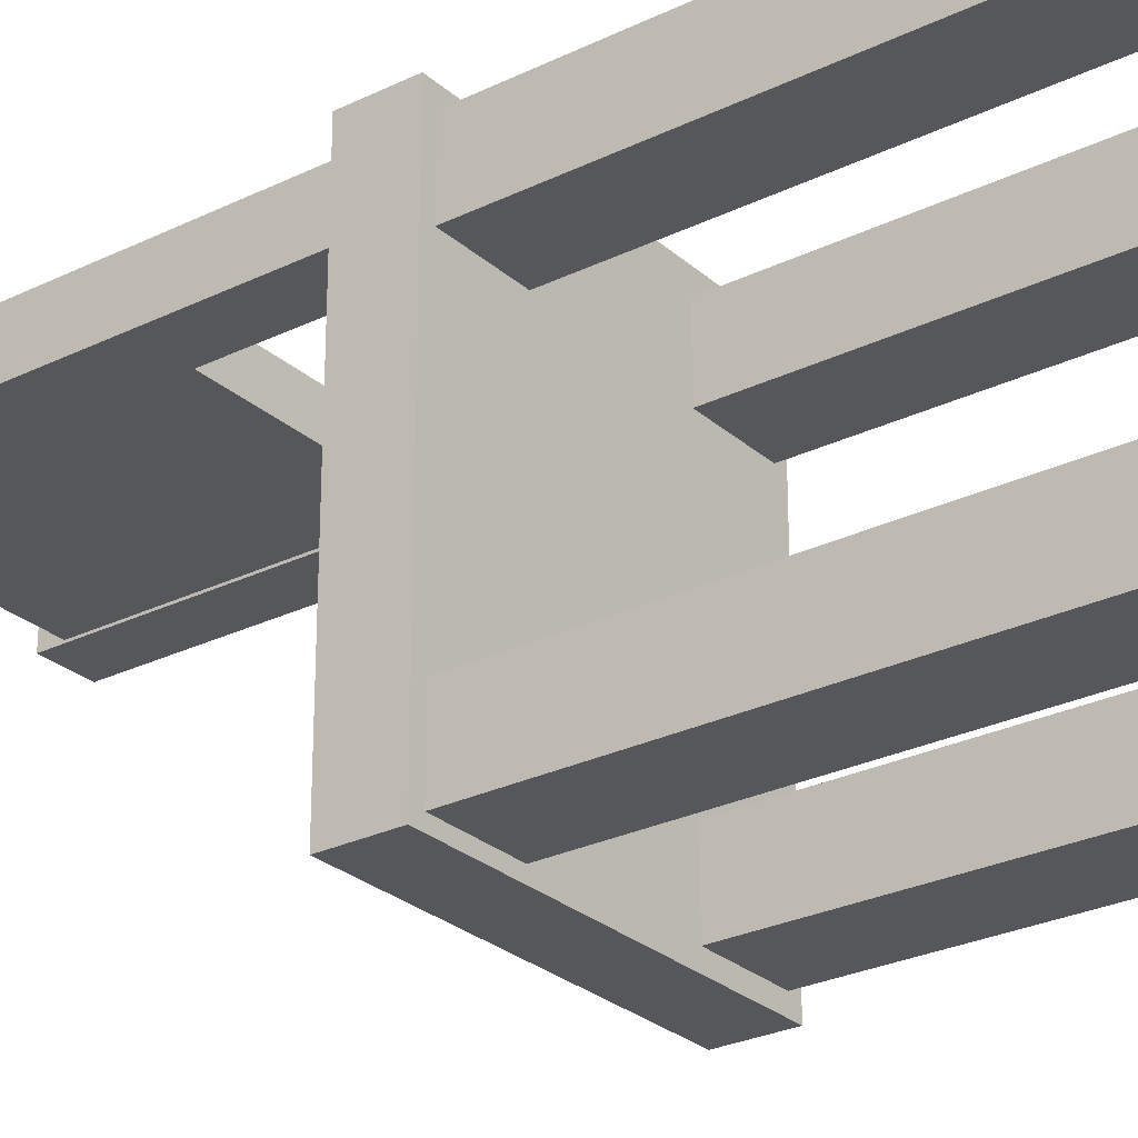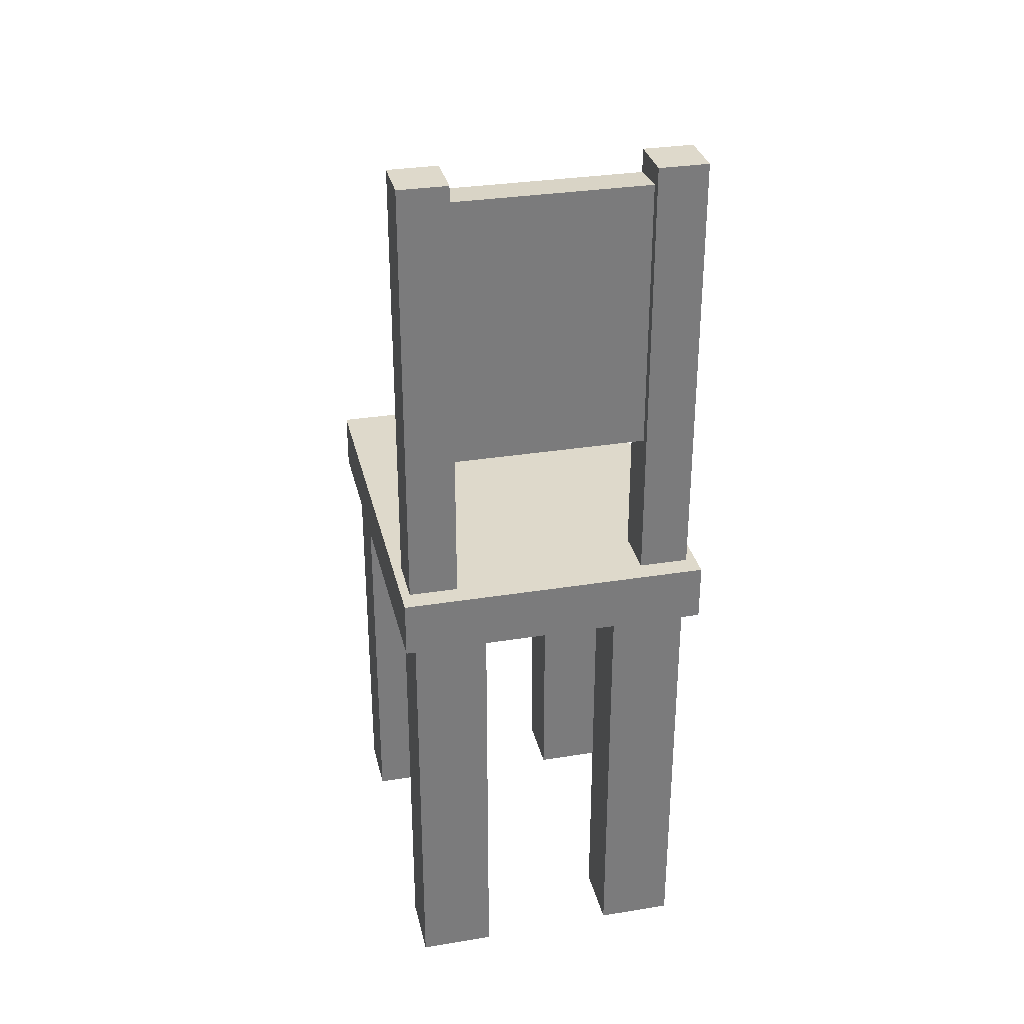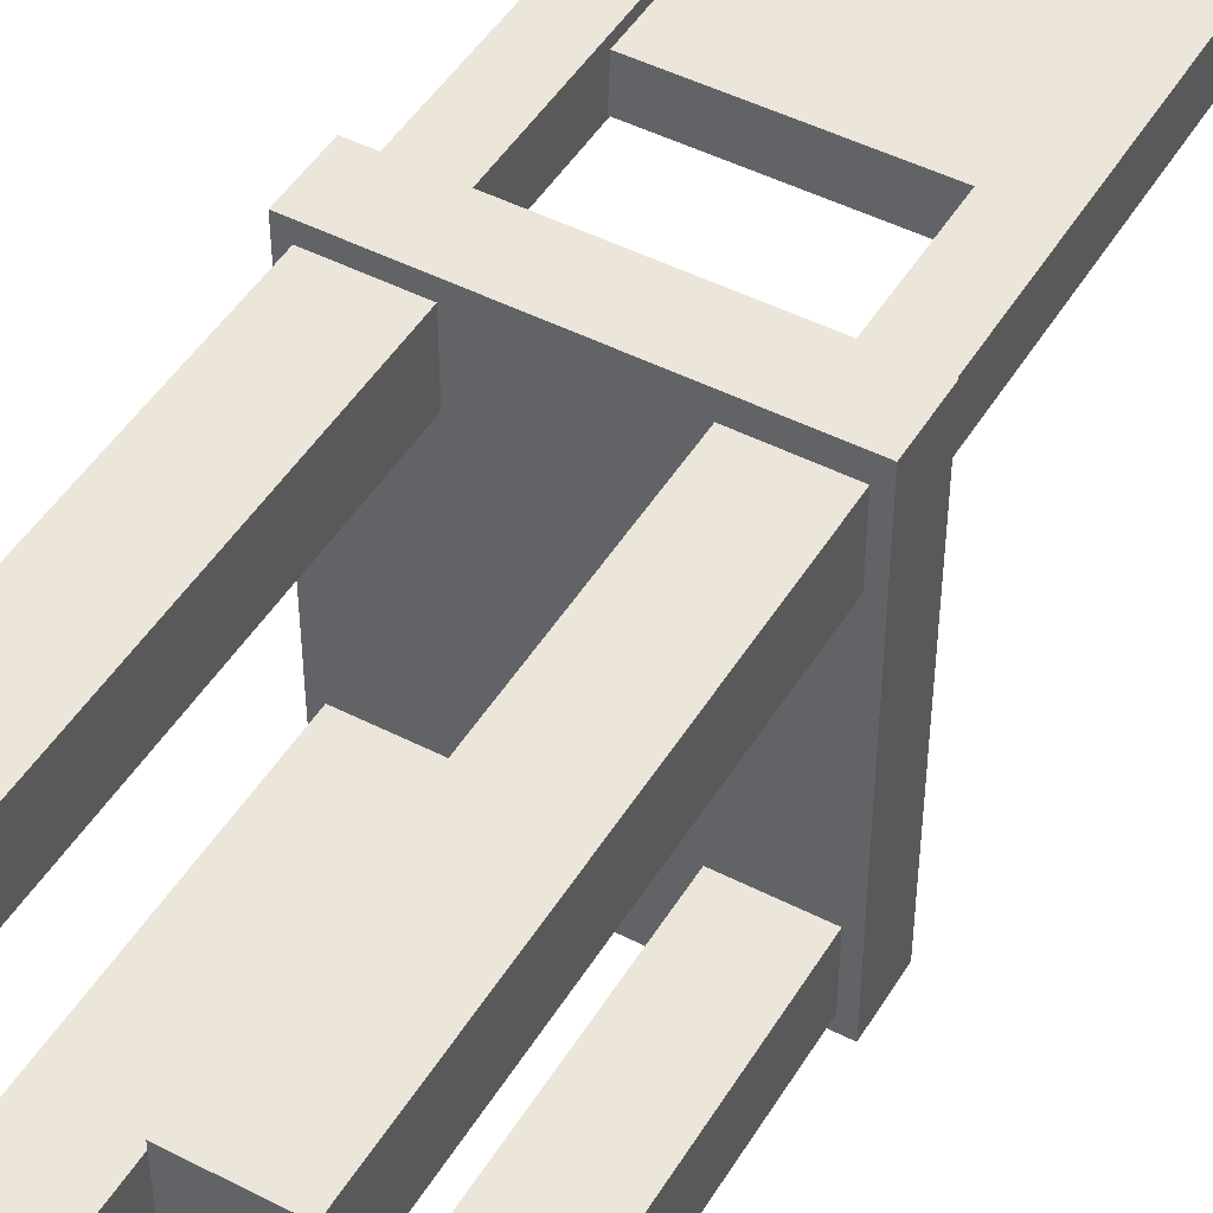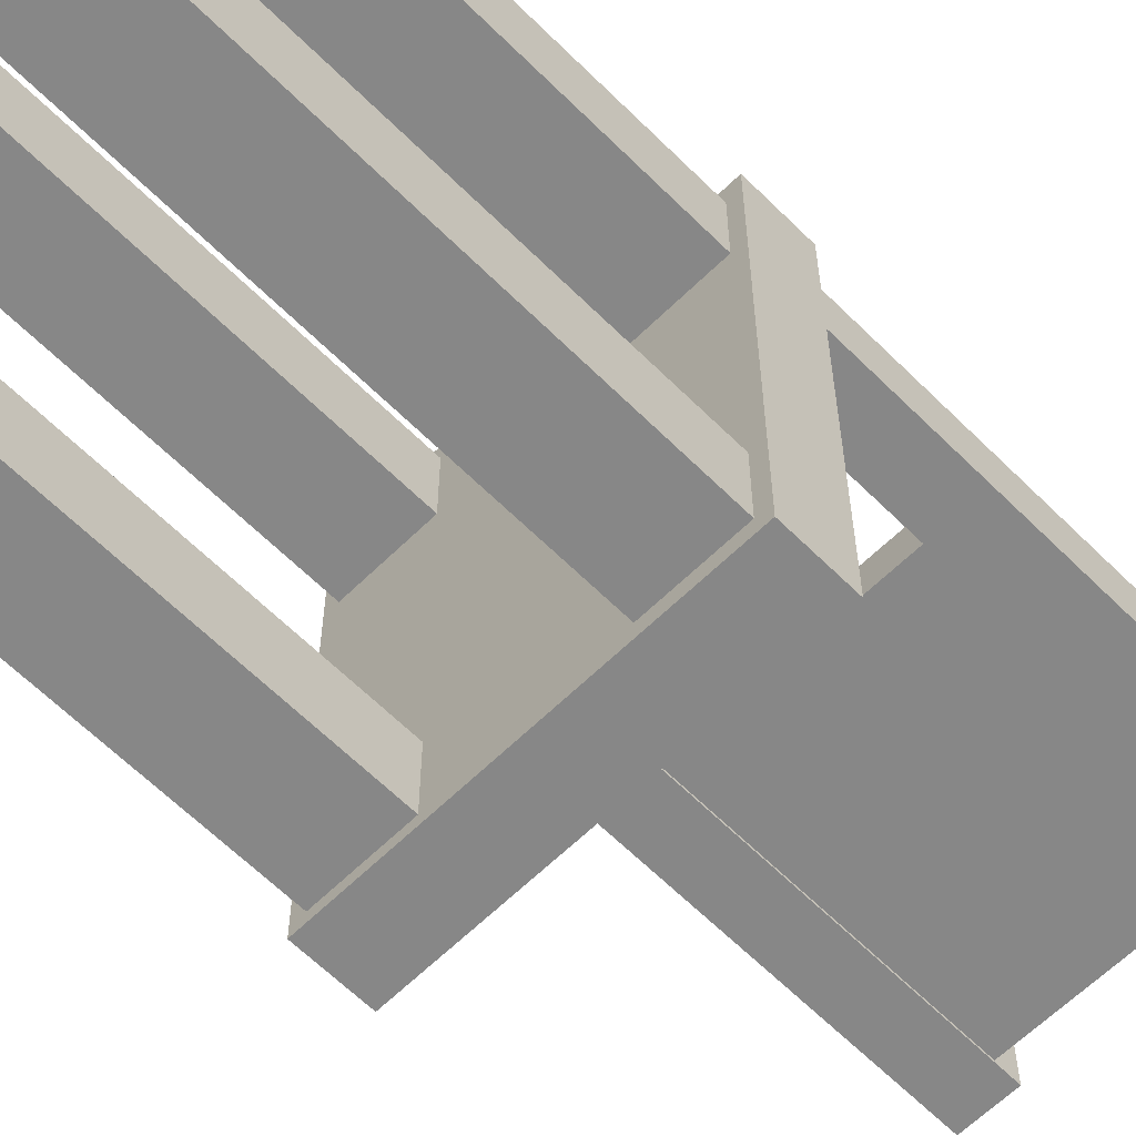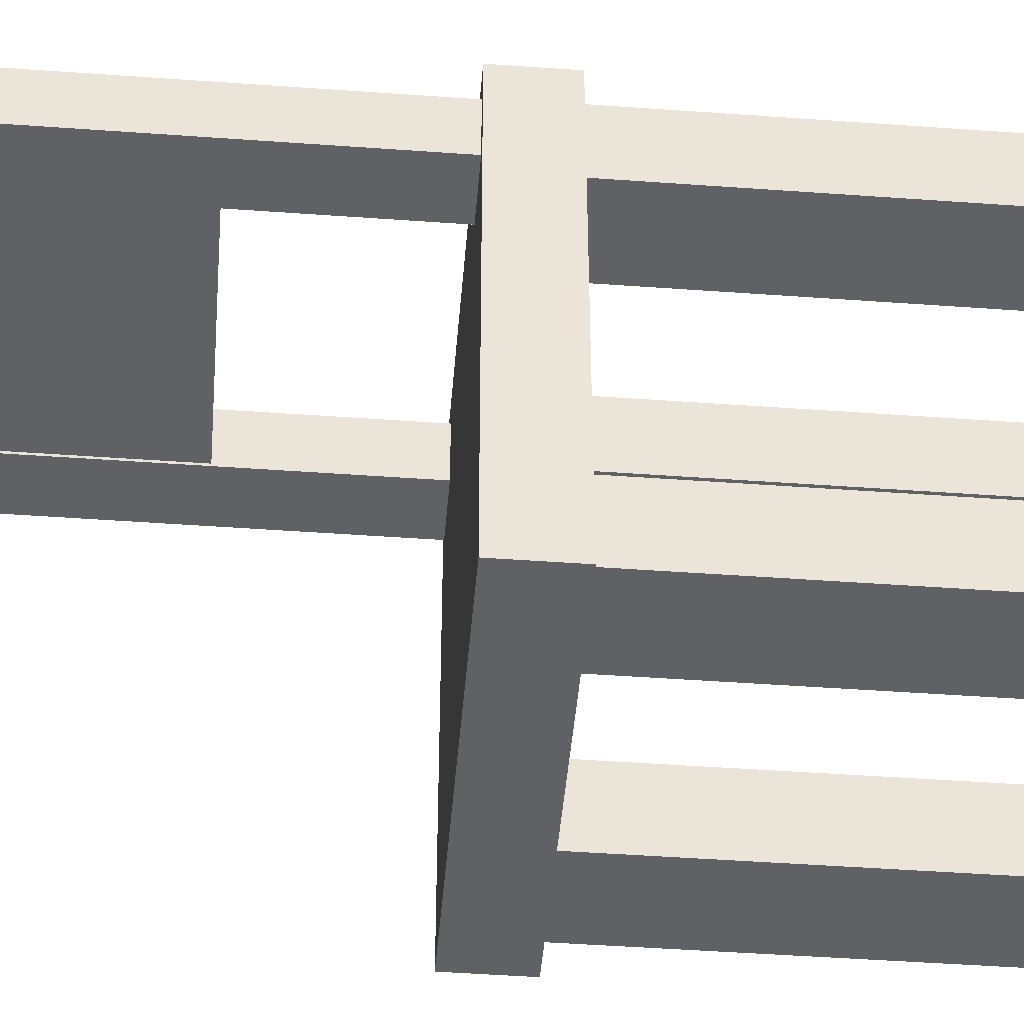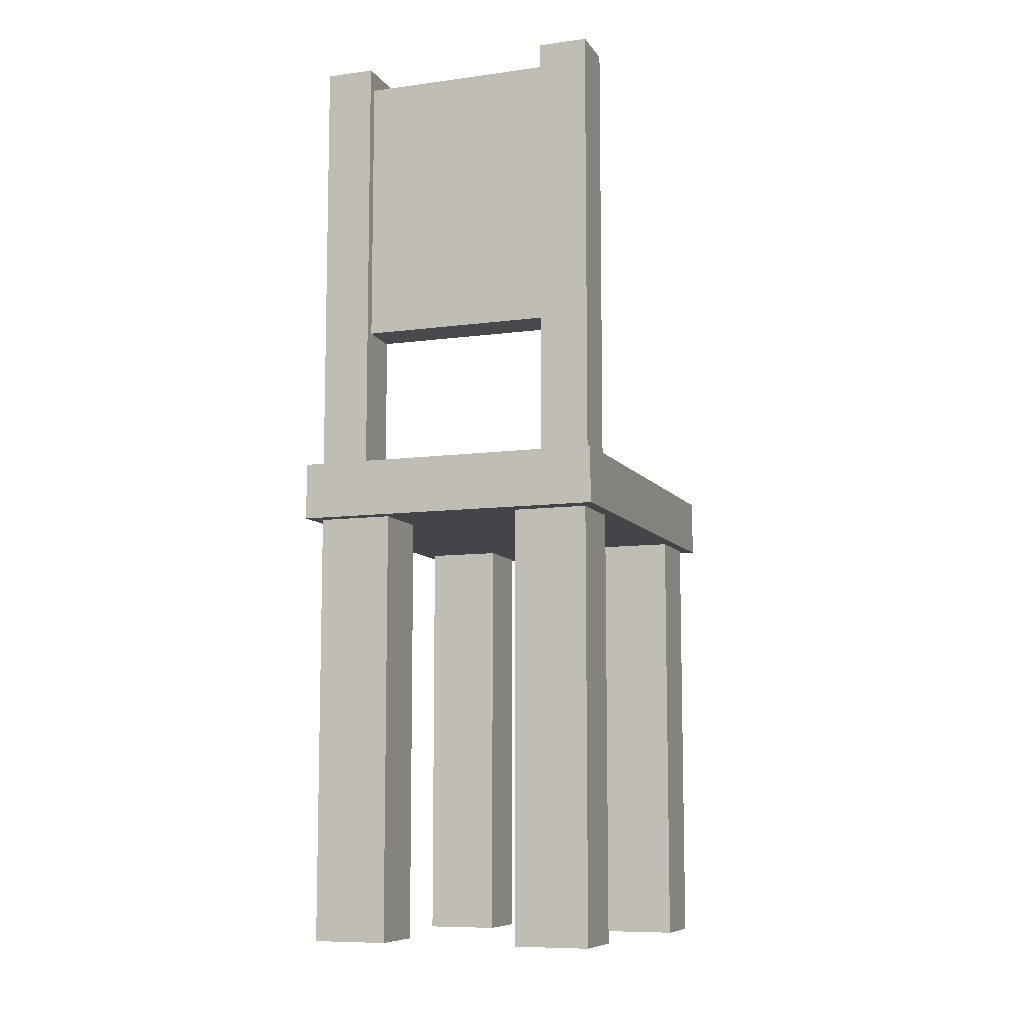
<metadata>
{"format":"obj","ext":"obj","renderer":"f3d","projection":"perspective","resolution":1024,"background":"white","views":[{"elev":-27.2,"azim":-53.0,"up":"+Z"},{"elev":31.8,"azim":-12.8,"up":"+Y"},{"elev":47.4,"azim":30.0,"up":"+Z"},{"elev":-62.5,"azim":44.8,"up":"+Z"},{"elev":-46.8,"azim":-94.7,"up":"+Z"},{"elev":-8.9,"azim":20.1,"up":"+Y"}]}
</metadata>
<code>
v -0.3652 0.243 -0.1261
v -0.3652 0.3764 -0.1261
v -0.3652 0.243 -1.064
v -0.3652 0.3764 -1.064
v 0.3652 0.243 -0.1261
v 0.3652 0.3764 -0.1261
v 0.3652 0.243 -1.064
v 0.3652 0.3764 -1.064
f 1 2 4 3
f 3 4 8 7
f 7 8 6 5
f 5 6 2 1
f 3 7 5 1
f 8 4 2 6
v 0.1625 -0.7691 -0.1727
v 0.1625 0.2732 -0.1727
v 0.1625 -0.7691 -0.3291
v 0.1625 0.2732 -0.3291
v 0.3375 -0.7691 -0.1727
v 0.3375 0.2732 -0.1727
v 0.3375 -0.7691 -0.3291
v 0.3375 0.2732 -0.3291
f 9 10 12 11
f 11 12 16 15
f 15 16 14 13
f 13 14 10 9
f 11 15 13 9
v 0.1625 -0.7805 -0.8726
v 0.1625 0.2618 -0.8726
v 0.1625 -0.7805 -1.029
v 0.1625 0.2618 -1.029
v 0.3375 -0.7805 -0.8726
v 0.3375 0.2618 -0.8726
v 0.3375 -0.7805 -1.029
v 0.3375 0.2618 -1.029
f 17 18 20 19
f 19 20 24 23
f 23 24 22 21
f 21 22 18 17
f 19 23 21 17
v -0.3375 -0.7807 -0.8826
v -0.3375 0.2617 -0.8826
v -0.3375 -0.7807 -1.039
v -0.3375 0.2617 -1.039
v -0.1625 -0.7807 -0.8826
v -0.1625 0.2617 -0.8826
v -0.1625 -0.7807 -1.039
v -0.1625 0.2617 -1.039
f 25 26 28 27
f 27 28 32 31
f 31 32 30 29
f 29 30 26 25
f 27 31 29 25
v -0.3375 -0.769 -0.1627
v -0.3375 0.2734 -0.1627
v -0.3375 -0.769 -0.3191
v -0.3375 0.2734 -0.3191
v -0.1625 -0.769 -0.1627
v -0.1625 0.2734 -0.1627
v -0.1625 -0.769 -0.3191
v -0.1625 0.2734 -0.3191
f 33 34 36 35
f 35 36 40 39
f 39 40 38 37
f 37 38 34 33
f 35 39 37 33
v -0.2295 1.397 -0.1765
v -0.2295 0.355 -0.1765
v -0.2295 1.397 -0.2953
v -0.2295 0.355 -0.2953
v -0.3445 1.397 -0.1765
v -0.3445 0.355 -0.1765
v -0.3445 1.397 -0.2953
v -0.3445 0.355 -0.2953
f 41 42 44 43
f 43 44 48 47
f 47 48 46 45
f 45 46 42 41
f 43 47 45 41
v 0.3425 1.397 -0.1765
v 0.3425 0.355 -0.1765
v 0.3425 1.397 -0.2953
v 0.3425 0.355 -0.2953
v 0.2275 1.397 -0.1765
v 0.2275 0.355 -0.1765
v 0.2275 1.397 -0.2953
v 0.2275 0.355 -0.2953
f 49 50 52 51
f 51 52 56 55
f 55 56 54 53
f 53 54 50 49
f 51 55 53 49
v -0.2418 0.7138 -0.1991
v -0.2418 1.351 -0.1991
v -0.2418 0.7085 -0.2902
v -0.2418 1.346 -0.2902
v 0.2375 0.7138 -0.1991
v 0.2375 1.351 -0.1991
v 0.2375 0.7085 -0.2902
v 0.2375 1.346 -0.2902
f 59 60 64 63
f 61 62 58 57
f 59 63 61 57
f 64 60 58 62

</code>
